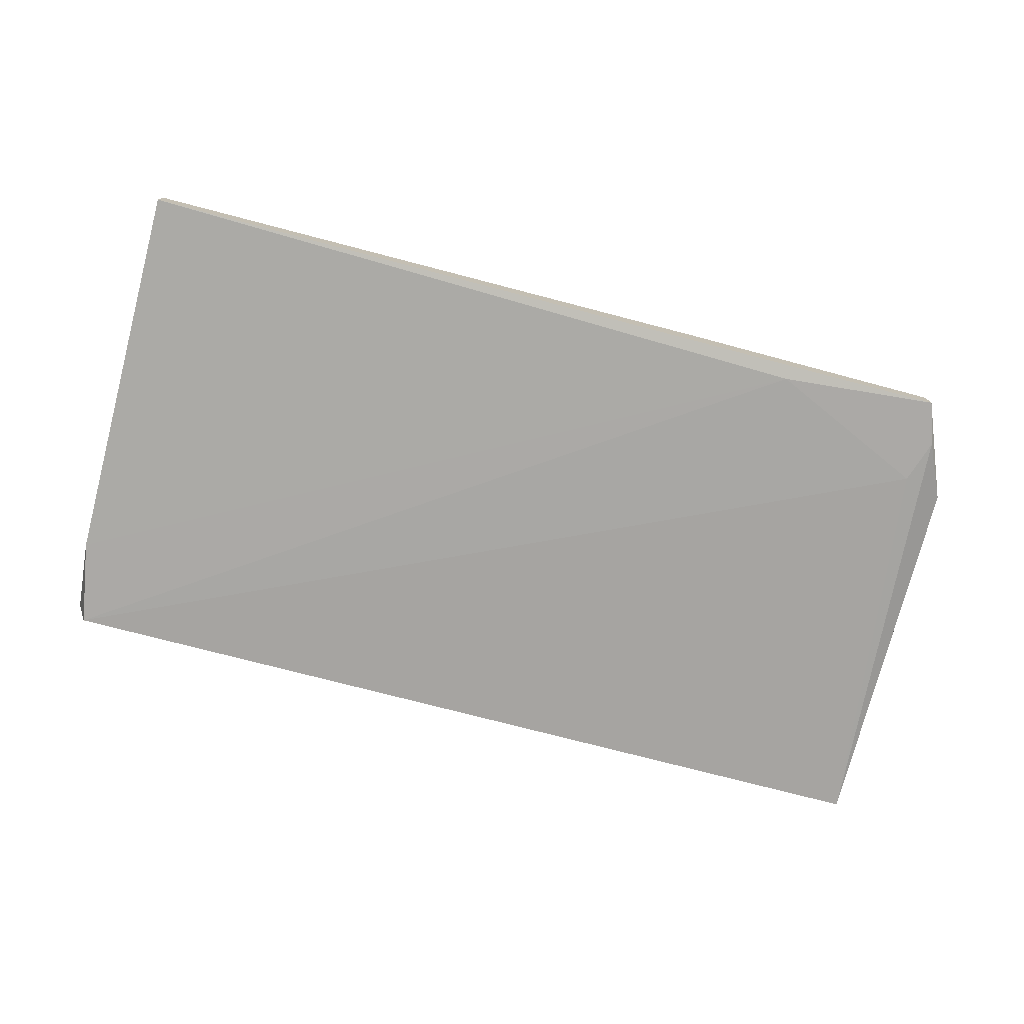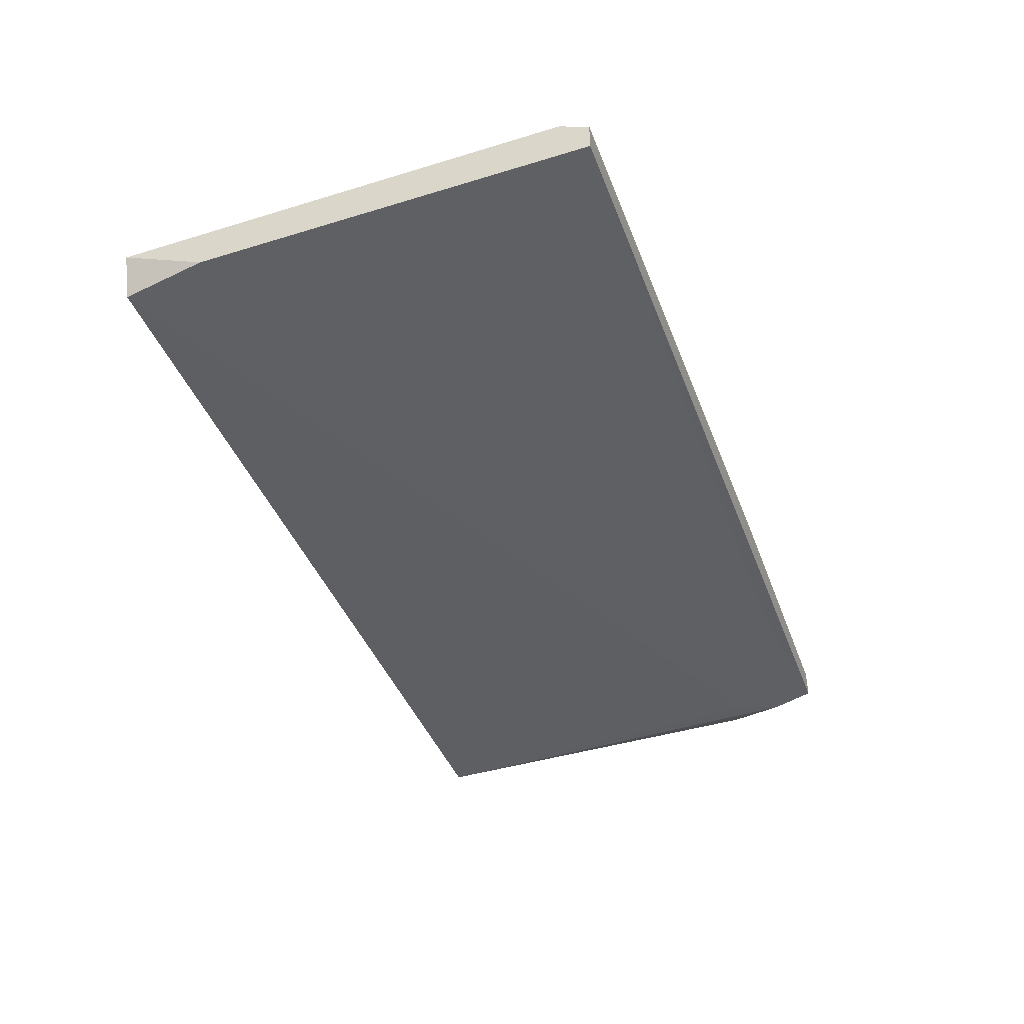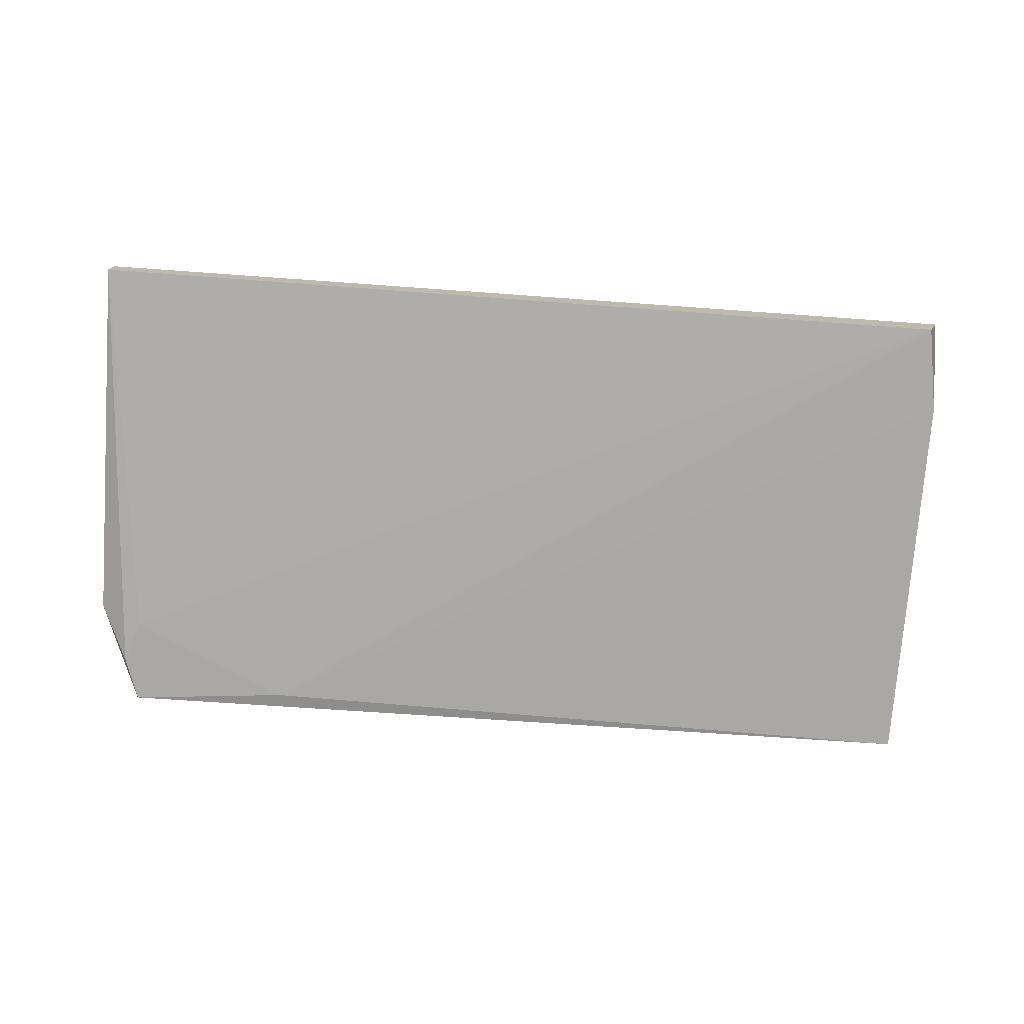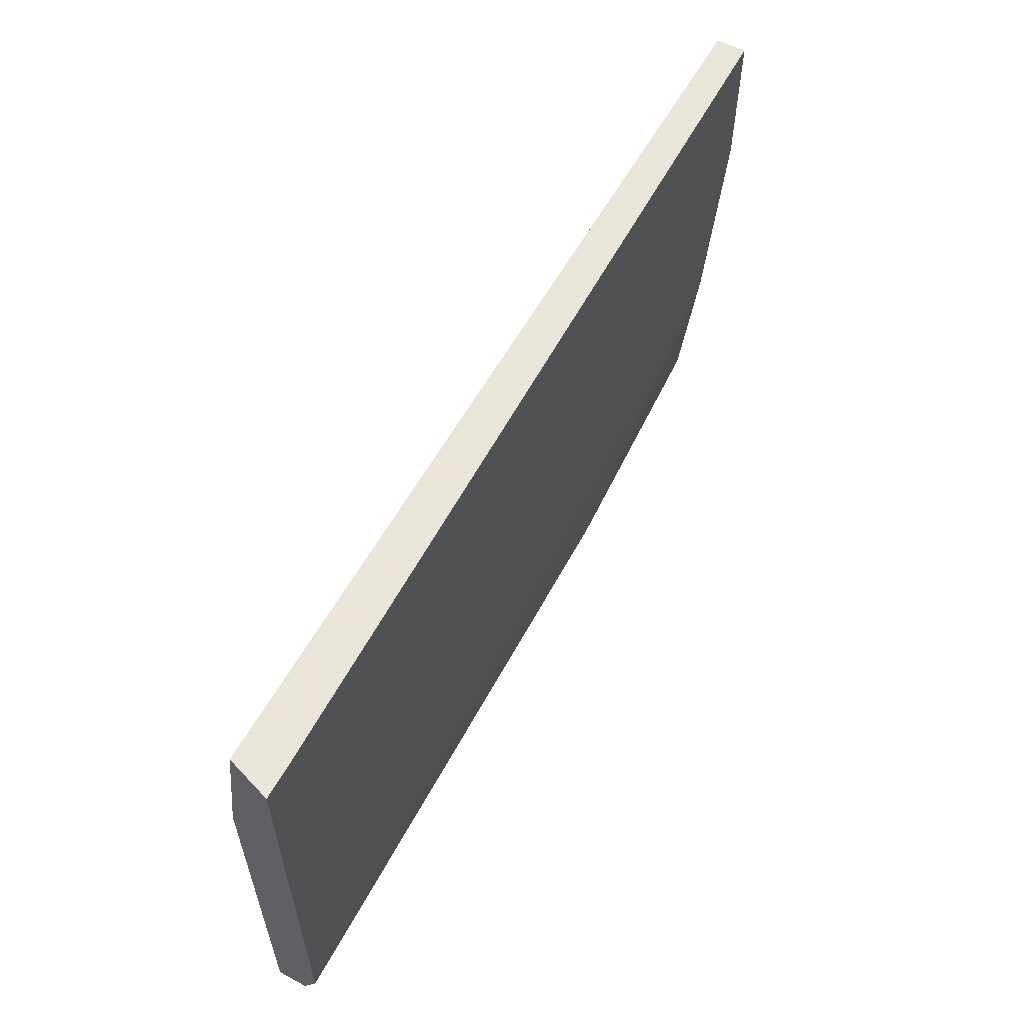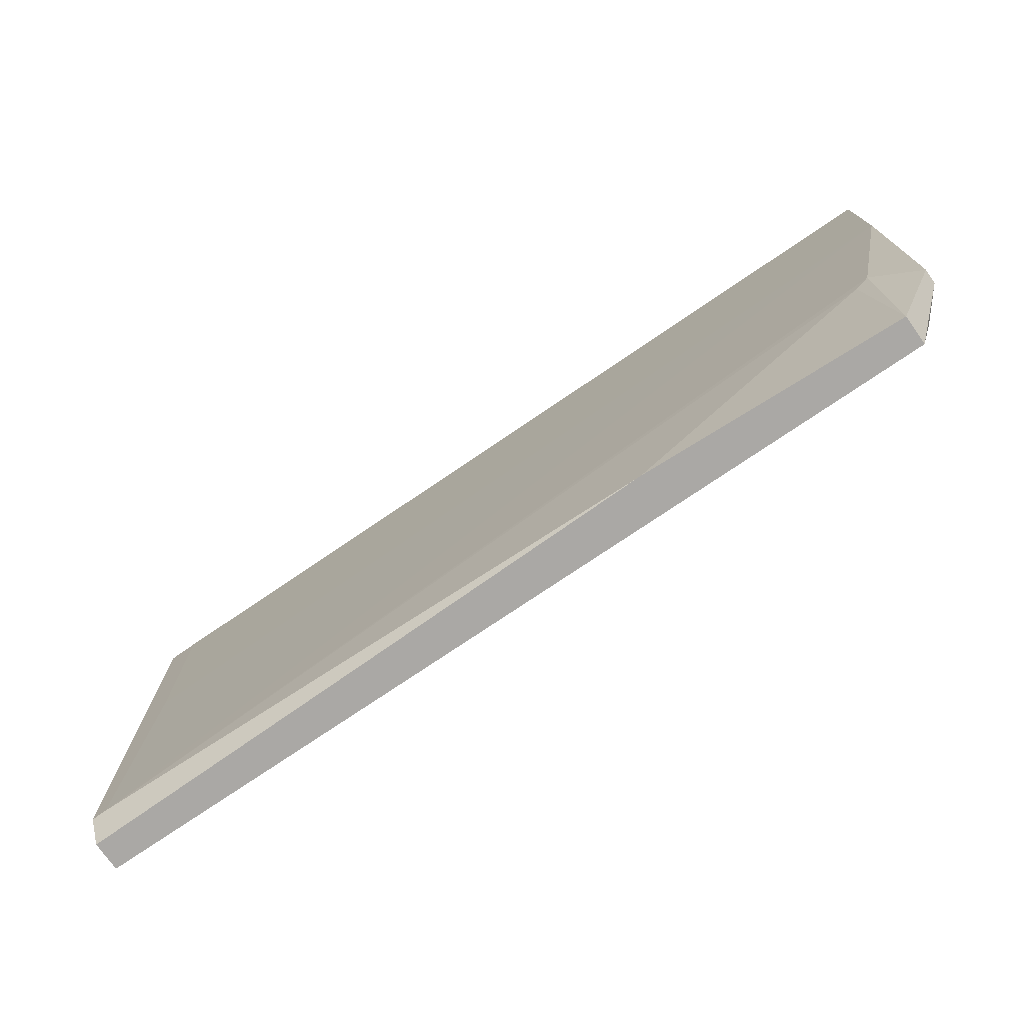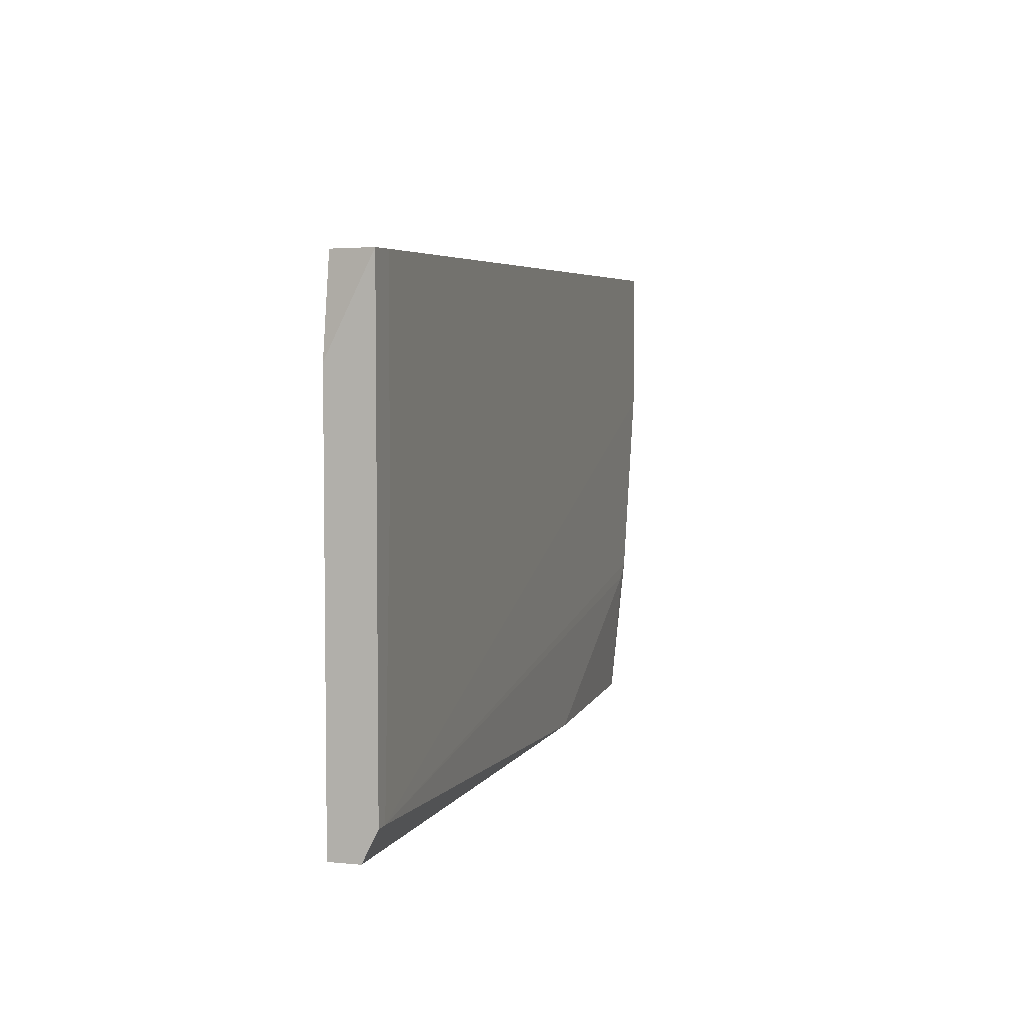
<metadata>
{"format":"obj","ext":"obj","renderer":"f3d","projection":"perspective","resolution":1024,"background":"white","views":[{"elev":-75.6,"azim":165.4,"up":"+Y"},{"elev":-42.3,"azim":110.1,"up":"+Y"},{"elev":-75.1,"azim":-4.2,"up":"+Y"},{"elev":58.6,"azim":118.8,"up":"+Z"},{"elev":-75.1,"azim":-144.8,"up":"+Z"},{"elev":4.9,"azim":107.0,"up":"+Z"}]}
</metadata>
<code>
v 0.008039 -0.006265 -0.01767
v 0.0589 -0.004961 0.008415
v 0.0589 -0.004961 0.02537
v 0.06021 -0.004961 -0.01506
v 0.06021 -0.008873 0.02537
v -0.01675 -0.01018 -0.01376
v 0.06151 -0.004961 0.02537
v 0.06151 -0.004961 -0.01506
v 0.06151 -0.006265 -0.01767
v 0.06151 -0.008873 -0.01767
v 0.06151 -0.008873 0.01754
v -0.01544 -0.007569 -0.01767
v -0.01544 -0.01018 -0.01767
v -0.01544 -0.01018 -0.009841
v -0.01544 -0.006265 -0.004625
v -0.001096 -0.01018 -0.01636
v -0.01936 -0.007569 -0.008535
v -0.01936 -0.006265 0.01233
v -0.01936 -0.006265 0.02537
v -0.01936 -0.008873 -0.008535
v -0.01936 -0.008873 0.02537
v -0.01413 -0.006265 -0.005927
f 18 4 15
f 5 7 19
f 8 7 10
f 10 13 12
f 5 19 21
f 6 13 16
f 13 10 16
f 10 12 1
f 12 22 1
f 12 13 17
f 21 19 17
f 21 6 14
f 5 21 14
f 6 16 14
f 16 5 14
f 8 10 9
f 1 8 9
f 10 1 9
f 7 5 11
f 10 7 11
f 5 16 11
f 16 10 11
f 17 19 18
f 7 8 2
f 18 19 2
f 13 6 20
f 6 21 20
f 17 13 20
f 21 17 20
f 8 1 4
f 1 22 4
f 2 8 4
f 18 2 4
f 19 7 3
f 7 2 3
f 2 19 3
f 22 12 15
f 12 17 15
f 17 18 15
f 4 22 15

</code>
